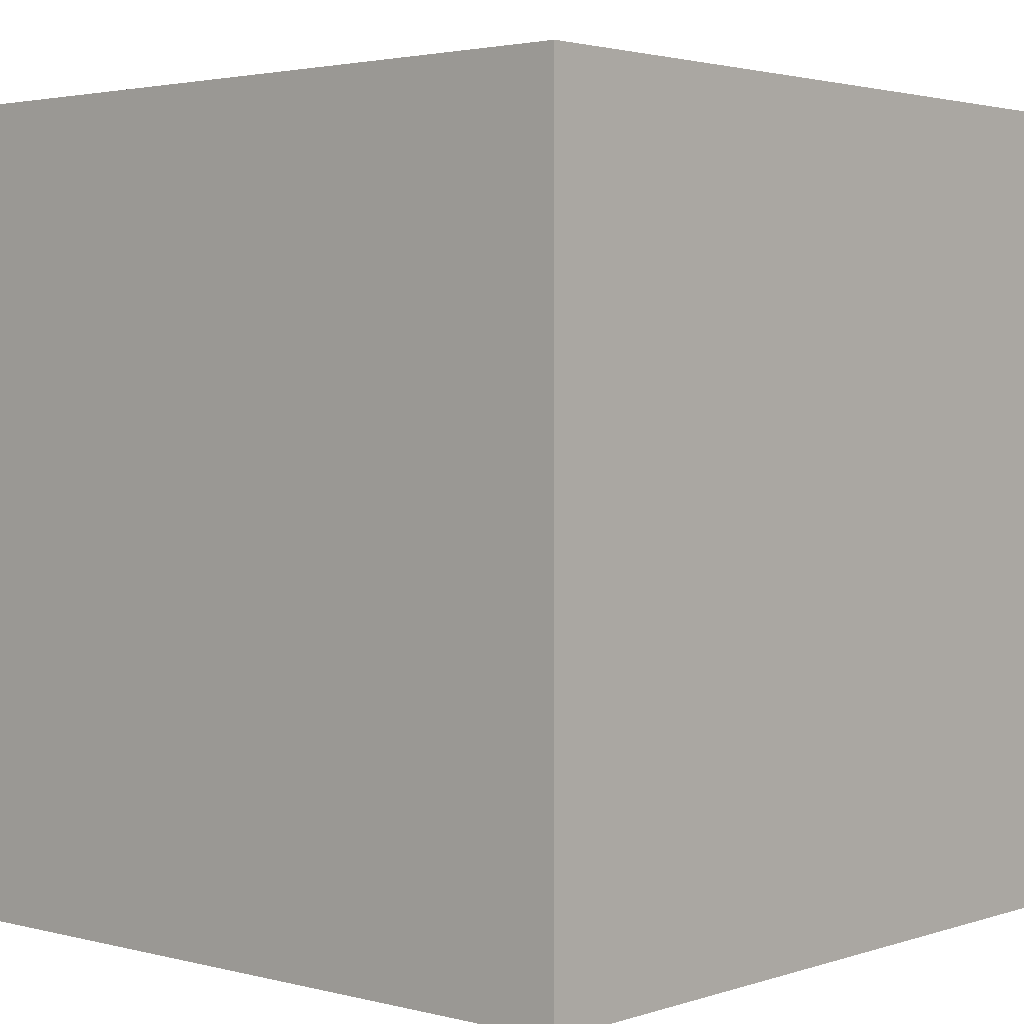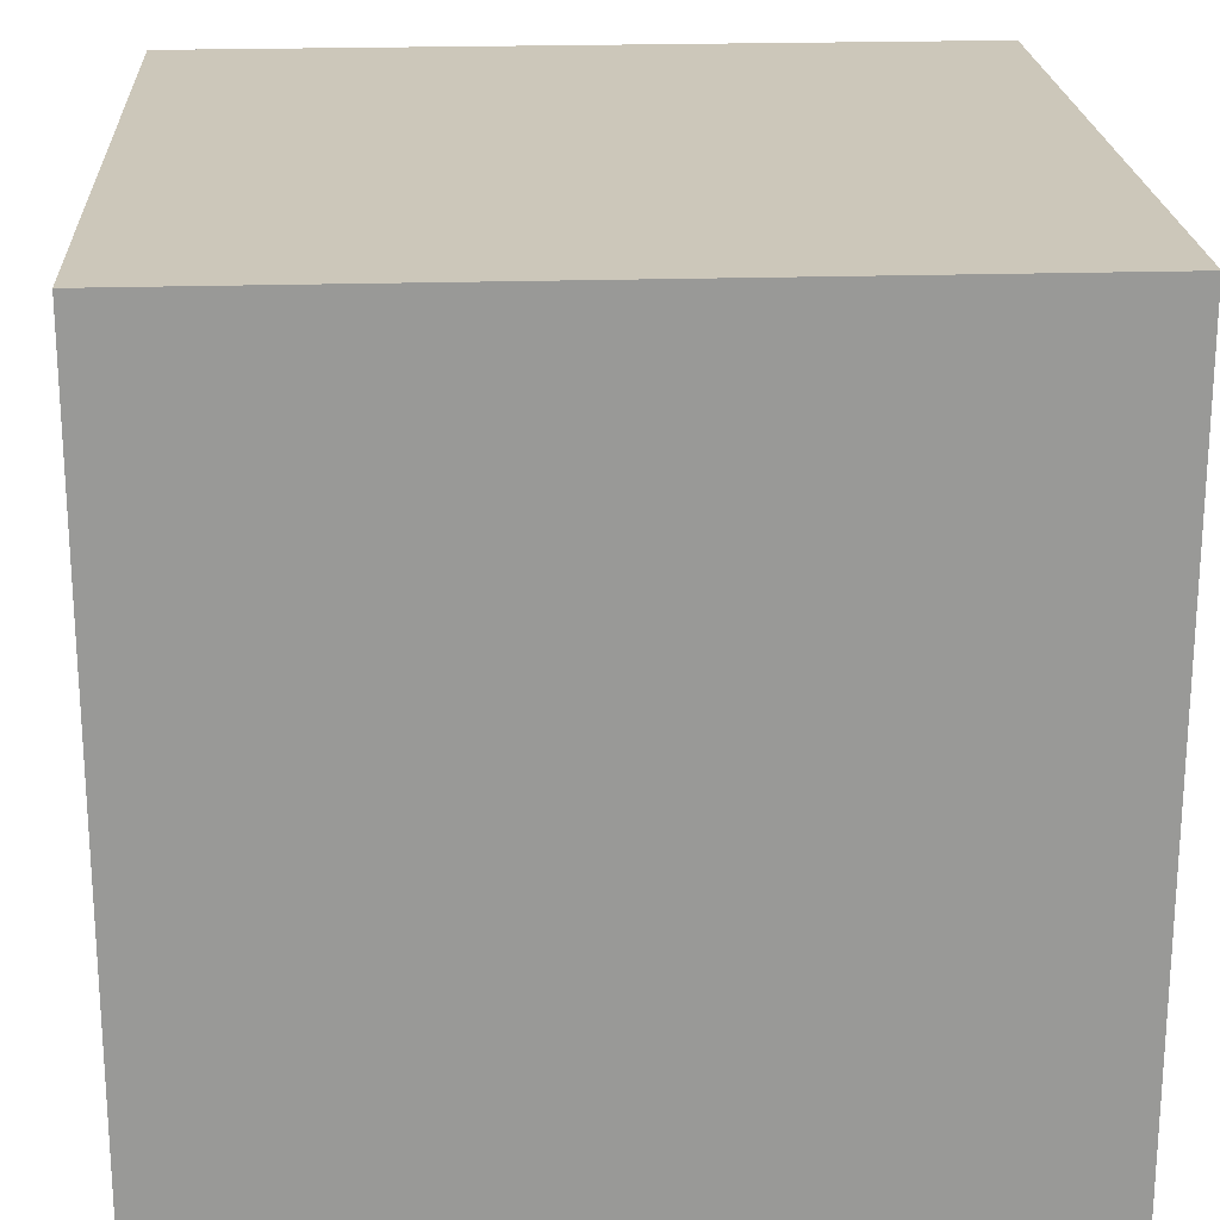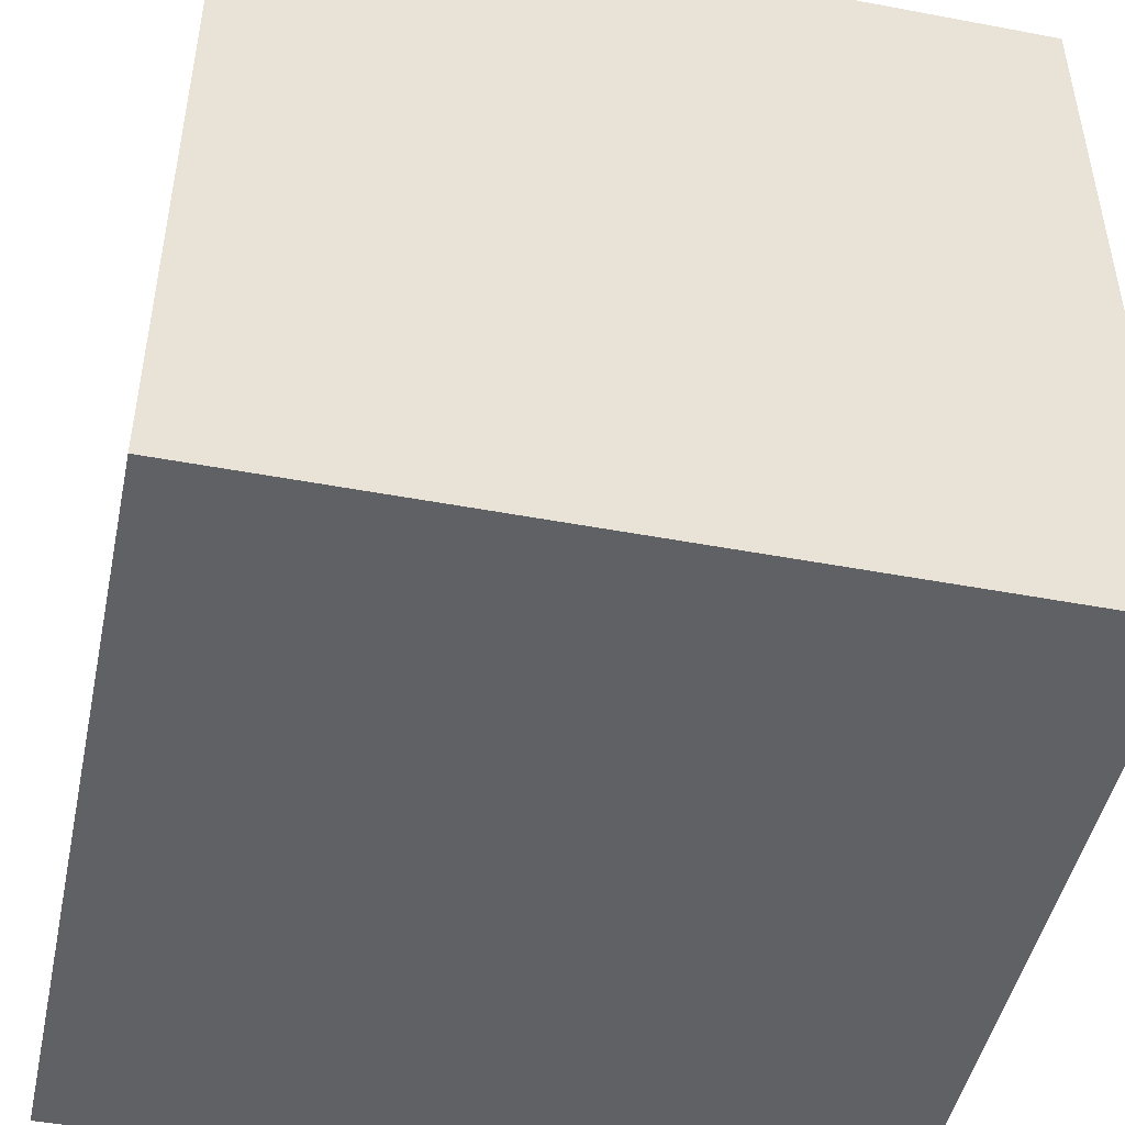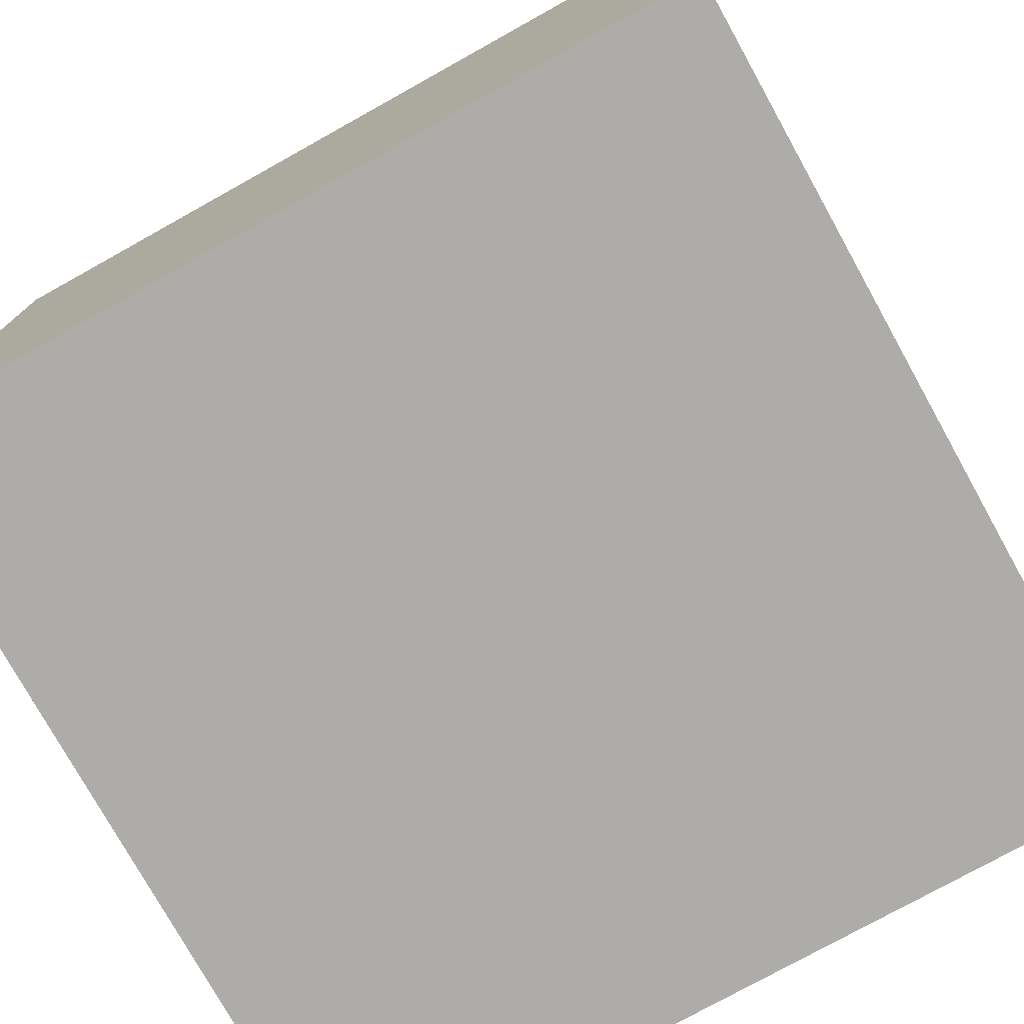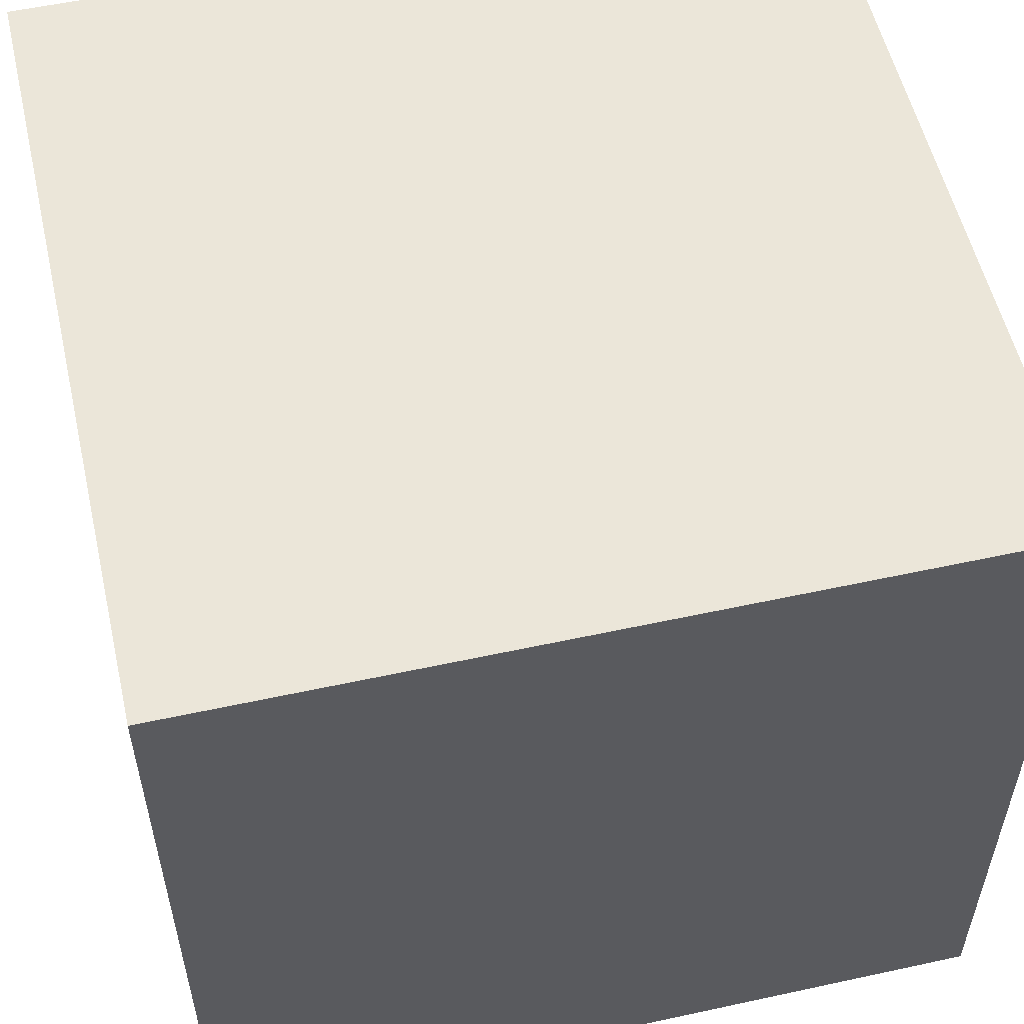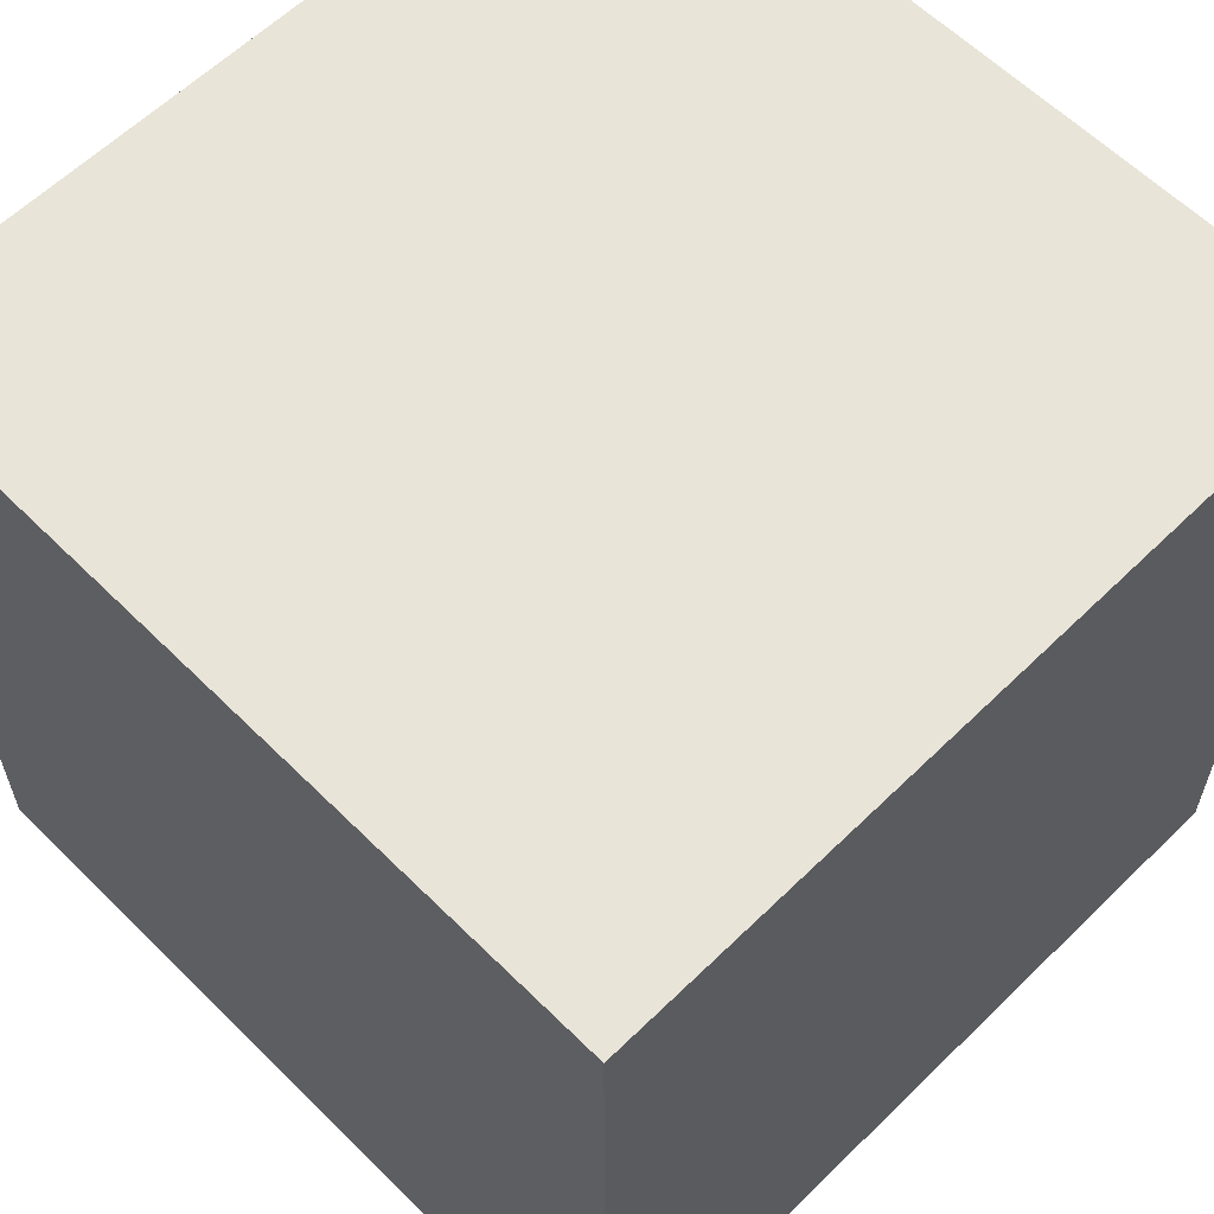
<metadata>
{"format":"obj","ext":"obj","renderer":"f3d","projection":"perspective","resolution":1024,"background":"white","views":[{"elev":2.6,"azim":131.6,"up":"+Y"},{"elev":21.5,"azim":86.8,"up":"+Z"},{"elev":-47.3,"azim":-12.0,"up":"+Y"},{"elev":-76.8,"azim":119.1,"up":"+Z"},{"elev":55.4,"azim":77.1,"up":"+Z"},{"elev":60.7,"azim":-44.8,"up":"+Z"}]}
</metadata>
<code>
o
v -0.3 0.9 -0.3
v -0.3 0.9 -0.5
v -0.3 0.9 -0.6
v -0.3 1 -0.5
v -0.3 1 -0.6
v -0.3 1.1 -0.3
v -0.3 1.1 -0.4
v -0.3 1.1 -0.5
v -0.3 1.1 -0.6
v -0.3 1.2 -0.3
v -0.3 1.2 -0.4
v -0.3 1.2 -0.5
v -0.3 1.2 -0.6
v -2.98e-08 0.9 -0.3
v -2.98e-08 0.9 -0.6
v -2.98e-08 1.1 -0.5
v -2.98e-08 1.1 -0.6
v -2.98e-08 1.2 -0.3
v -2.98e-08 1.2 -0.5
v -2.98e-08 1.2 -0.6
v -0.3 0.9 -0.3
v -0.3 1.1 -0.3
v -0.3 1.2 -0.3
v -0.2 1.1 -0.3
v -0.2 1.2 -0.3
v -2.98e-08 0.9 -0.3
v -2.98e-08 1.2 -0.3
v -0.3 0.9 -0.6
v -0.3 1 -0.6
v -0.3 1.1 -0.6
v -0.3 1.2 -0.6
v -0.1 0.9 -0.6
v -0.1 1 -0.6
v -2.98e-08 0.9 -0.6
v -2.98e-08 1.1 -0.6
v -2.98e-08 1.2 -0.6
v -0.3 0.9 -0.3
v -2.98e-08 0.9 -0.3
v -0.3 0.9 -0.5
v -0.1 0.9 -0.5
v -0.3 0.9 -0.6
v -0.1 0.9 -0.6
v -2.98e-08 0.9 -0.6
v -0.3 1.2 -0.3
v -0.2 1.2 -0.3
v -2.98e-08 1.2 -0.3
v -0.3 1.2 -0.4
v -0.2 1.2 -0.4
v -0.3 1.2 -0.5
v -2.98e-08 1.2 -0.5
v -0.3 1.2 -0.6
v -2.98e-08 1.2 -0.6
f 4 2 1
f 4 3 2
f 5 3 4
f 6 4 1
f 6 5 4
f 7 5 6
f 8 5 7
f 9 5 8
f 10 7 6
f 11 8 7
f 11 7 10
f 12 9 8
f 12 8 11
f 13 9 12
f 14 15 16
f 16 15 17
f 14 16 18
f 16 17 19
f 18 16 19
f 19 17 20
f 24 22 21
f 24 23 22
f 25 23 24
f 26 24 21
f 26 25 24
f 27 25 26
f 28 29 32
f 29 30 33
f 32 29 33
f 32 33 34
f 30 31 35
f 34 33 35
f 33 30 35
f 35 31 36
f 39 38 37
f 40 38 39
f 41 40 39
f 42 38 40
f 42 40 41
f 43 38 42
f 44 45 47
f 45 46 48
f 47 45 48
f 47 48 49
f 48 46 50
f 49 48 50
f 49 50 51
f 51 50 52

</code>
